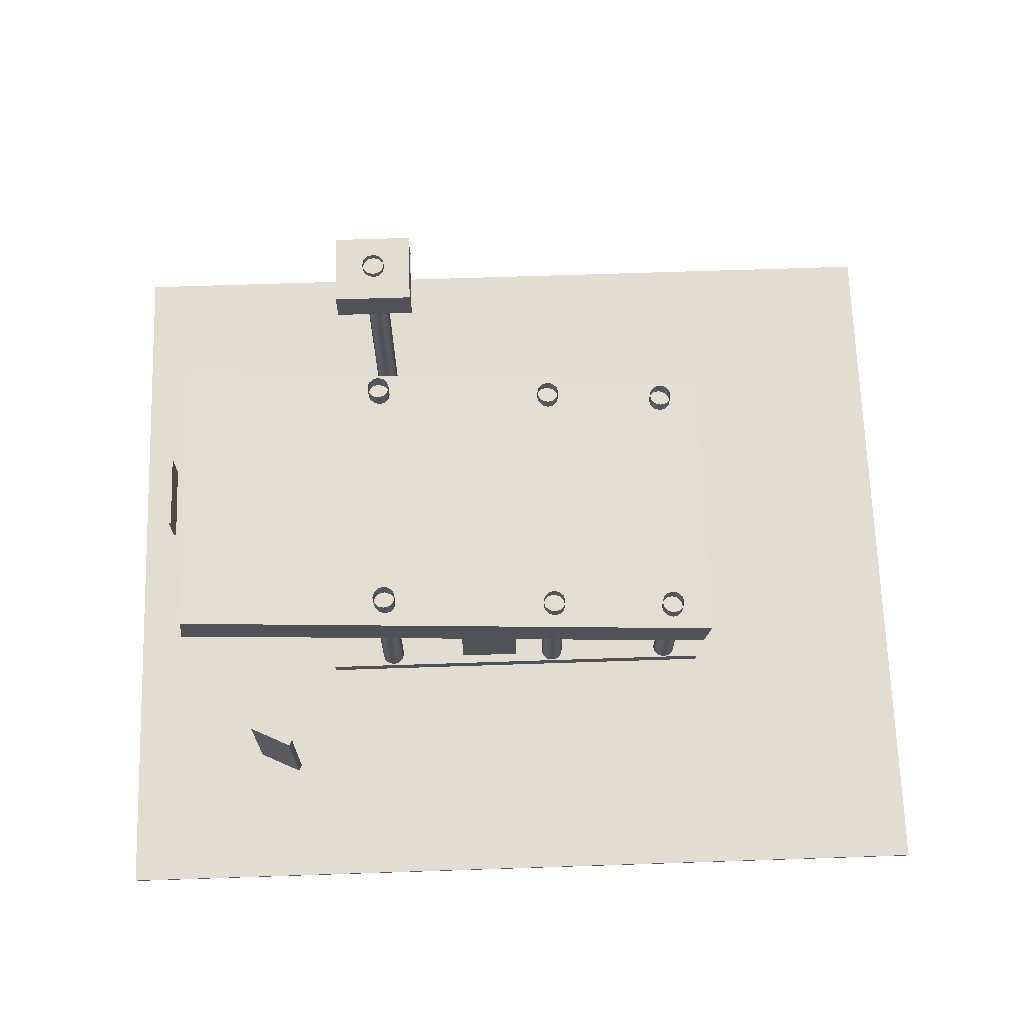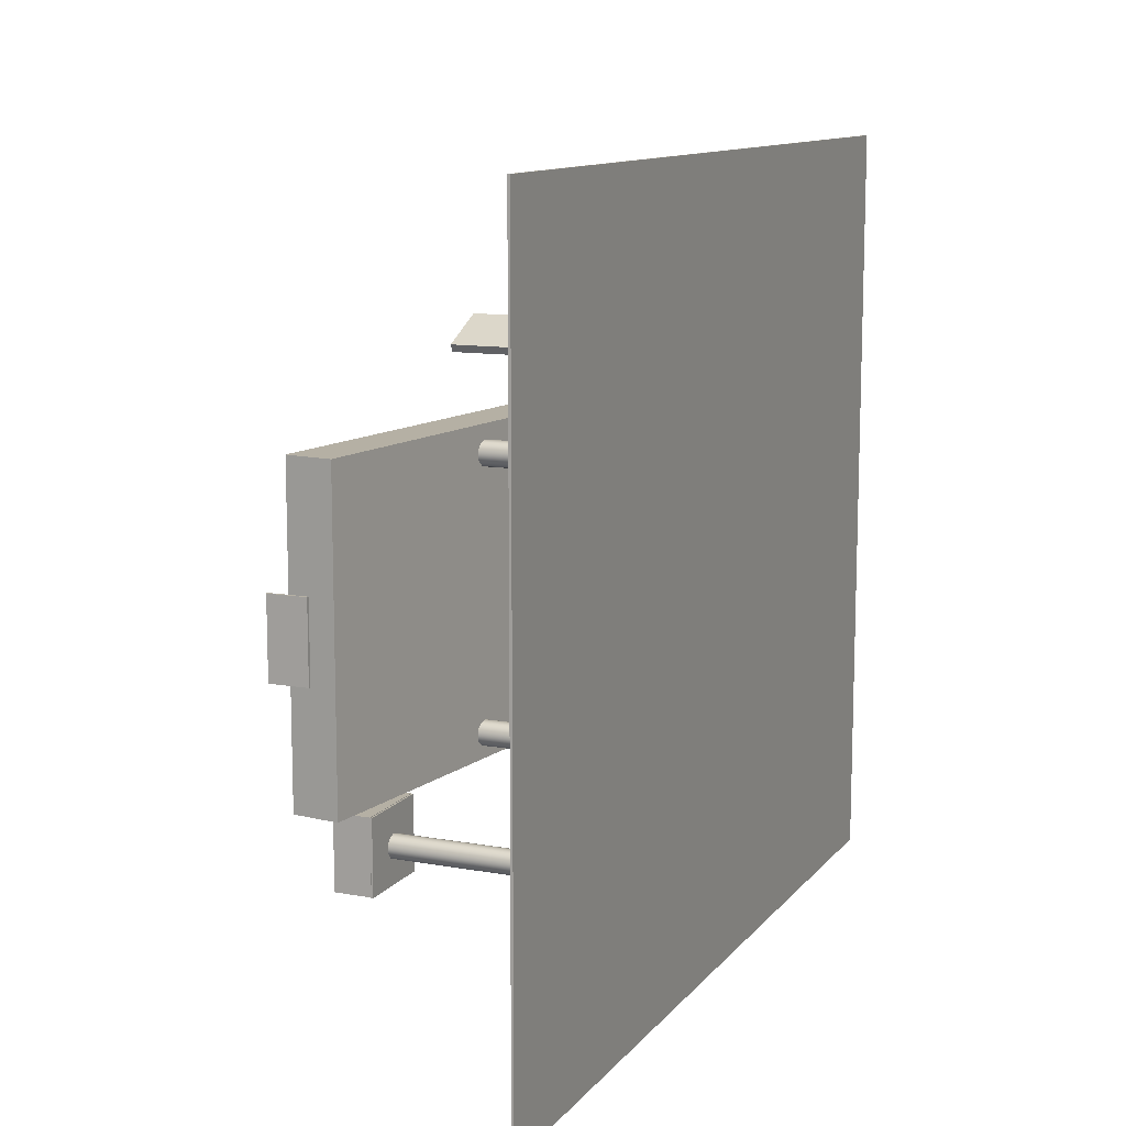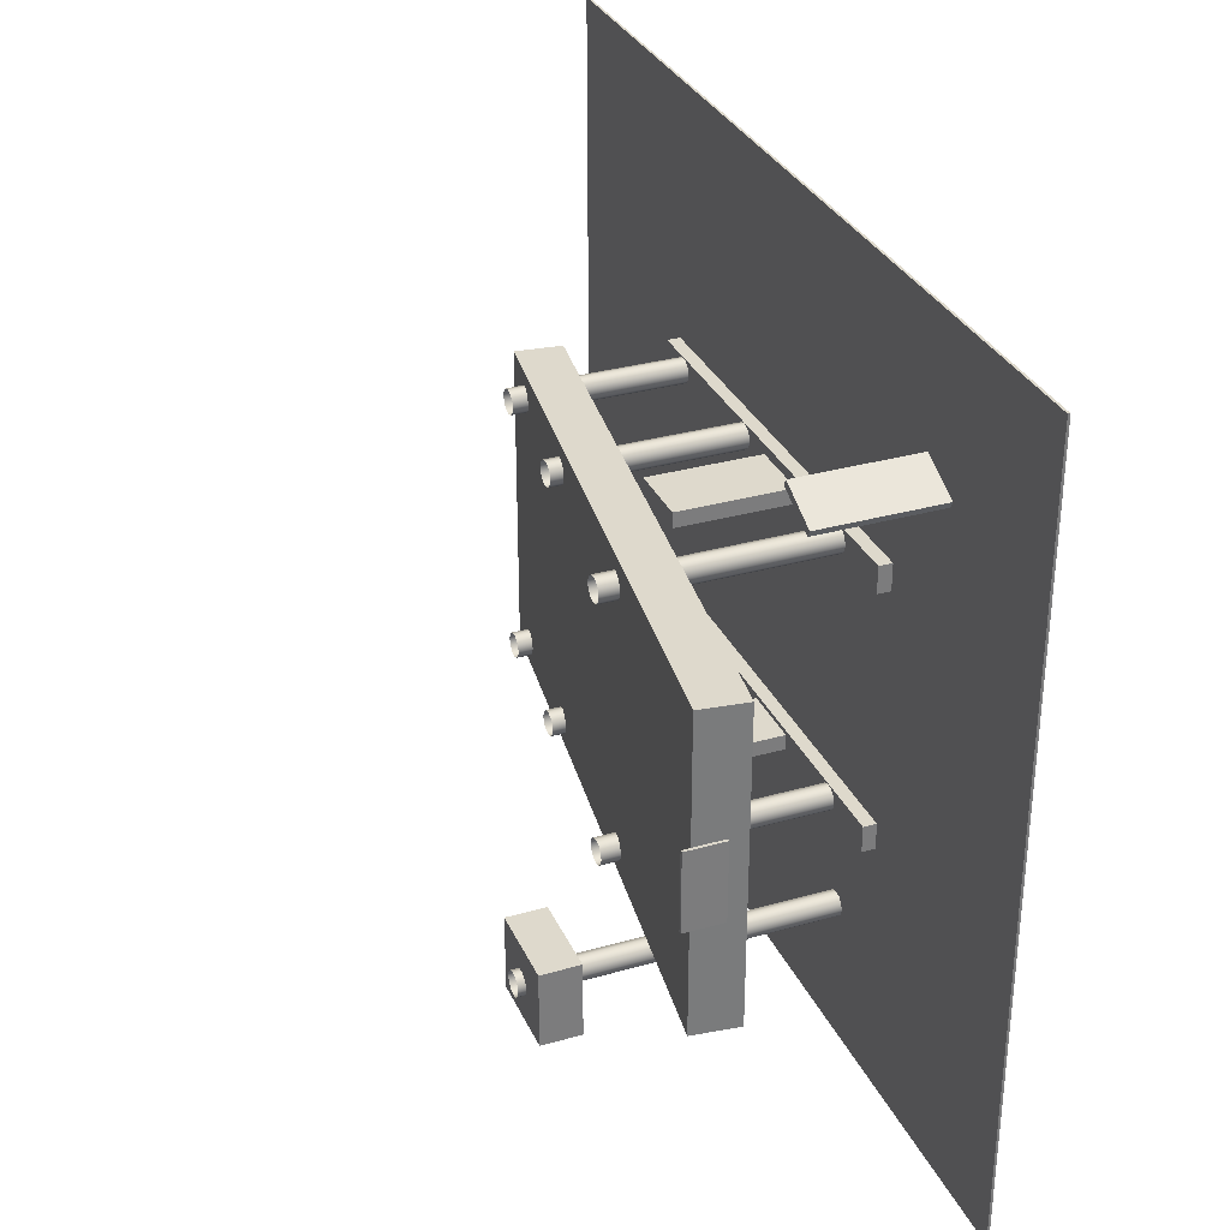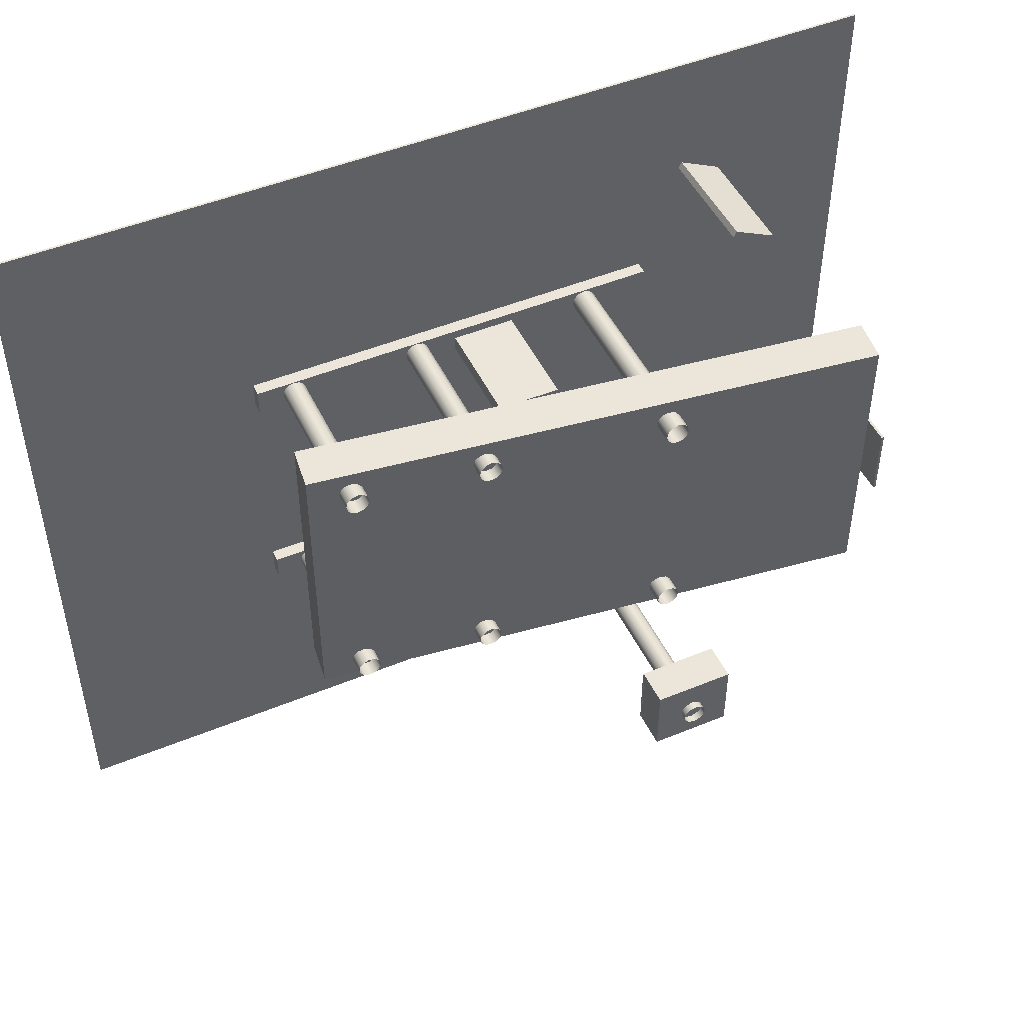
<metadata>
{"format":"obj","ext":"obj","renderer":"f3d","projection":"perspective","resolution":1024,"background":"white","views":[{"elev":68.9,"azim":-1.9,"up":"+Y"},{"elev":11.6,"azim":-66.6,"up":"+Z"},{"elev":31.9,"azim":-111.7,"up":"+Z"},{"elev":48.2,"azim":155.2,"up":"+Z"}]}
</metadata>
<code>
o techo
v 10.21 7.399 7
v 10.21 7.399 -7
v 9.939 5.316 7
v 9.939 5.316 -7
v -16.94 10.94 -7
v -16.94 10.94 7
v -17.21 8.853 -7
v -17.21 8.853 7
v -16.94 10.94 -7
v 10.21 7.399 -7
v -16.94 10.94 7
v 10.21 7.399 7
v -17.21 8.853 7
v 9.939 5.316 7
v -17.21 8.853 -7
v 9.939 5.316 -7
v -16.94 10.94 7
v 10.21 7.399 7
v -17.21 8.853 7
v 9.939 5.316 7
v 10.21 7.399 -7
v -16.94 10.94 -7
v 9.939 5.316 -7
v -17.21 8.853 -7
f 1 3 2
f 3 4 2
f 5 7 6
f 7 8 6
f 9 11 10
f 11 12 10
f 13 15 14
f 15 16 14
f 17 19 18
f 19 20 18
f 21 23 22
f 23 24 22
o columna1
v -6.722 10.5 6.339
v -6.722 0 6.339
v -6.442 10.5 6.264
v -6.442 0 6.264
v -6.237 10.5 6.059
v -6.237 0 6.059
v -6.162 10.5 5.779
v -6.162 0 5.779
v -6.237 10.5 5.499
v -6.237 0 5.499
v -6.442 10.5 5.294
v -6.442 0 5.294
v -6.722 10.5 5.219
v -6.722 0 5.219
v -7.002 10.5 5.294
v -7.002 0 5.294
v -7.207 10.5 5.499
v -7.207 0 5.499
v -7.282 10.5 5.779
v -7.282 0 5.779
v -7.207 10.5 6.059
v -7.207 0 6.059
v -7.002 10.5 6.264
v -7.002 0 6.264
v -6.722 10.5 6.339
v -6.722 0 6.339
f 25 27 26
f 28 26 27
f 27 29 28
f 30 28 29
f 29 31 30
f 32 30 31
f 31 33 32
f 34 32 33
f 33 35 34
f 36 34 35
f 35 37 36
f 38 36 37
f 37 39 38
f 40 38 39
f 39 41 40
f 42 40 41
f 41 43 42
f 44 42 43
f 43 45 44
f 46 44 45
f 45 47 46
f 48 46 47
f 47 49 48
f 50 48 49
o piso
v 20.69 0.0525 17.74
v 20.69 0.0525 -17.74
v 20.69 -0.0525 17.74
v 20.69 -0.0525 -17.74
v -20.69 0.0525 -17.74
v -20.69 0.0525 17.74
v -20.69 -0.0525 -17.74
v -20.69 -0.0525 17.74
v -20.69 0.0525 -17.74
v 20.69 0.0525 -17.74
v -20.69 0.0525 17.74
v 20.69 0.0525 17.74
v -20.69 -0.0525 17.74
v 20.69 -0.0525 17.74
v -20.69 -0.0525 -17.74
v 20.69 -0.0525 -17.74
v -20.69 0.0525 17.74
v 20.69 0.0525 17.74
v -20.69 -0.0525 17.74
v 20.69 -0.0525 17.74
v 20.69 0.0525 -17.74
v -20.69 0.0525 -17.74
v 20.69 -0.0525 -17.74
v -20.69 -0.0525 -17.74
f 51 53 52
f 53 54 52
f 55 57 56
f 57 58 56
f 59 61 60
f 61 62 60
f 63 65 64
f 65 66 64
f 67 69 68
f 69 70 68
f 71 73 72
f 73 74 72
o columna2
v -6.887 10.5 -5.355
v -6.887 0 -5.355
v -6.607 10.5 -5.43
v -6.607 0 -5.43
v -6.402 10.5 -5.635
v -6.402 0 -5.635
v -6.327 10.5 -5.915
v -6.327 0 -5.915
v -6.402 10.5 -6.195
v -6.402 0 -6.195
v -6.607 10.5 -6.4
v -6.607 0 -6.4
v -6.887 10.5 -6.475
v -6.887 0 -6.475
v -7.167 10.5 -6.4
v -7.167 0 -6.4
v -7.372 10.5 -6.195
v -7.372 0 -6.195
v -7.447 10.5 -5.915
v -7.447 0 -5.915
v -7.372 10.5 -5.635
v -7.372 0 -5.635
v -7.167 10.5 -5.43
v -7.167 0 -5.43
v -6.887 10.5 -5.355
v -6.887 0 -5.355
f 75 77 76
f 78 76 77
f 77 79 78
f 80 78 79
f 79 81 80
f 82 80 81
f 81 83 82
f 84 82 83
f 83 85 84
f 86 84 85
f 85 87 86
f 88 86 87
f 87 89 88
f 90 88 89
f 89 91 90
f 92 90 91
f 91 93 92
f 94 92 93
f 93 95 94
f 96 94 95
f 95 97 96
f 98 96 97
f 97 99 98
f 100 98 99
o columna5
v 8.188 8.4 6.379
v 8.188 0 6.379
v 8.468 8.4 6.304
v 8.468 0 6.304
v 8.673 8.4 6.099
v 8.673 0 6.099
v 8.748 8.4 5.819
v 8.748 0 5.819
v 8.673 8.4 5.539
v 8.673 0 5.539
v 8.468 8.4 5.334
v 8.468 0 5.334
v 8.188 8.4 5.259
v 8.188 0 5.259
v 7.908 8.4 5.334
v 7.908 0 5.334
v 7.703 8.4 5.539
v 7.703 0 5.539
v 7.628 8.4 5.819
v 7.628 0 5.819
v 7.703 8.4 6.099
v 7.703 0 6.099
v 7.908 8.4 6.304
v 7.908 0 6.304
v 8.188 8.4 6.379
v 8.188 0 6.379
f 101 103 102
f 104 102 103
f 103 105 104
f 106 104 105
f 105 107 106
f 108 106 107
f 107 109 108
f 110 108 109
f 109 111 110
f 112 110 111
f 111 113 112
f 114 112 113
f 113 115 114
f 116 114 115
f 115 117 116
f 118 116 117
f 117 119 118
f 120 118 119
f 119 121 120
f 122 120 121
f 121 123 122
f 124 122 123
f 123 125 124
f 126 124 125
o columna3
v 2.001 9.1 6.366
v 2.001 0 6.366
v 2.281 9.1 6.291
v 2.281 0 6.291
v 2.486 9.1 6.086
v 2.486 0 6.086
v 2.561 9.1 5.806
v 2.561 0 5.806
v 2.486 9.1 5.526
v 2.486 0 5.526
v 2.281 9.1 5.321
v 2.281 0 5.321
v 2.001 9.1 5.246
v 2.001 0 5.246
v 1.721 9.1 5.321
v 1.721 0 5.321
v 1.516 9.1 5.526
v 1.516 0 5.526
v 1.441 9.1 5.806
v 1.441 0 5.806
v 1.516 9.1 6.086
v 1.516 0 6.086
v 1.721 9.1 6.291
v 1.721 0 6.291
v 2.001 9.1 6.366
v 2.001 0 6.366
f 127 129 128
f 130 128 129
f 129 131 130
f 132 130 131
f 131 133 132
f 134 132 133
f 133 135 134
f 136 134 135
f 135 137 136
f 138 136 137
f 137 139 138
f 140 138 139
f 139 141 140
f 142 140 141
f 141 143 142
f 144 142 143
f 143 145 144
f 146 144 145
f 145 147 146
f 148 146 147
f 147 149 148
f 150 148 149
f 149 151 150
f 152 150 151
o columna4
v 2.114 9.1 -5.425
v 2.114 0 -5.425
v 2.394 9.1 -5.5
v 2.394 0 -5.5
v 2.599 9.1 -5.705
v 2.599 0 -5.705
v 2.674 9.1 -5.985
v 2.674 0 -5.985
v 2.599 9.1 -6.265
v 2.599 0 -6.265
v 2.394 9.1 -6.47
v 2.394 0 -6.47
v 2.114 9.1 -6.545
v 2.114 0 -6.545
v 1.834 9.1 -6.47
v 1.834 0 -6.47
v 1.629 9.1 -6.265
v 1.629 0 -6.265
v 1.554 9.1 -5.985
v 1.554 0 -5.985
v 1.629 9.1 -5.705
v 1.629 0 -5.705
v 1.834 9.1 -5.5
v 1.834 0 -5.5
v 2.114 9.1 -5.425
v 2.114 0 -5.425
f 153 155 154
f 156 154 155
f 155 157 156
f 158 156 157
f 157 159 158
f 160 158 159
f 159 161 160
f 162 160 161
f 161 163 162
f 164 162 163
f 163 165 164
f 166 164 165
f 165 167 166
f 168 166 167
f 167 169 168
f 170 168 169
f 169 171 170
f 172 170 171
f 171 173 172
f 174 172 173
f 173 175 174
f 176 174 175
f 175 177 176
f 178 176 177
o columna6
v 8.188 8.387 -5.382
v 8.188 -0.01312 -5.382
v 8.468 8.387 -5.457
v 8.468 -0.01312 -5.457
v 8.673 8.387 -5.662
v 8.673 -0.01312 -5.662
v 8.748 8.387 -5.942
v 8.748 -0.01312 -5.942
v 8.673 8.387 -6.222
v 8.673 -0.01312 -6.222
v 8.468 8.387 -6.427
v 8.468 -0.01312 -6.427
v 8.188 8.387 -6.502
v 8.188 -0.01312 -6.502
v 7.908 8.387 -6.427
v 7.908 -0.01312 -6.427
v 7.703 8.387 -6.222
v 7.703 -0.01312 -6.222
v 7.628 8.387 -5.942
v 7.628 -0.01312 -5.942
v 7.703 8.387 -5.662
v 7.703 -0.01312 -5.662
v 7.908 8.387 -5.457
v 7.908 -0.01312 -5.457
v 8.188 8.387 -5.382
v 8.188 -0.01312 -5.382
f 179 181 180
f 182 180 181
f 181 183 182
f 184 182 183
f 183 185 184
f 186 184 185
f 185 187 186
f 188 186 187
f 187 189 188
f 190 188 189
f 189 191 190
f 192 190 191
f 191 193 192
f 194 192 193
f 193 195 194
f 196 194 195
f 195 197 196
f 198 196 197
f 197 199 198
f 200 198 199
f 199 201 200
f 202 200 201
f 201 203 202
f 204 202 203
o logo
v -5.014 13.66 -9.575
v -5.014 13.66 -13.07
v -5.014 11.91 -9.575
v -5.014 11.91 -13.07
v -8.864 13.66 -13.07
v -8.864 13.66 -9.575
v -8.864 11.91 -13.07
v -8.864 11.91 -9.575
v -8.864 13.66 -13.07
v -5.014 13.66 -13.07
v -8.864 13.66 -9.575
v -5.014 13.66 -9.575
v -8.864 11.91 -9.575
v -5.014 11.91 -9.575
v -8.864 11.91 -13.07
v -5.014 11.91 -13.07
v -8.864 13.66 -9.575
v -5.014 13.66 -9.575
v -8.864 11.91 -9.575
v -5.014 11.91 -9.575
v -5.014 13.66 -13.07
v -8.864 13.66 -13.07
v -5.014 11.91 -13.07
v -8.864 11.91 -13.07
f 205 207 206
f 207 208 206
f 209 211 210
f 211 212 210
f 213 215 214
f 215 216 214
f 217 219 218
f 219 220 218
f 221 223 222
f 223 224 222
f 225 227 226
f 227 228 226
o baselogo
v -4.996 11.94 -9.597
v -4.996 11.94 -13.1
v -4.996 11.83 -9.597
v -4.996 11.83 -13.1
v -8.846 11.94 -13.1
v -8.846 11.94 -9.597
v -8.846 11.83 -13.1
v -8.846 11.83 -9.597
v -8.846 11.94 -13.1
v -4.996 11.94 -13.1
v -8.846 11.94 -9.597
v -4.996 11.94 -9.597
v -8.846 11.83 -9.597
v -4.996 11.83 -9.597
v -8.846 11.83 -13.1
v -4.996 11.83 -13.1
v -8.846 11.94 -9.597
v -4.996 11.94 -9.597
v -8.846 11.83 -9.597
v -4.996 11.83 -9.597
v -4.996 11.94 -13.1
v -8.846 11.94 -13.1
v -4.996 11.83 -13.1
v -8.846 11.83 -13.1
f 229 231 230
f 231 232 230
f 233 235 234
f 235 236 234
f 237 239 238
f 239 240 238
f 241 243 242
f 243 244 242
f 245 247 246
f 247 248 246
f 249 251 250
f 251 252 250
o soporte
v -6.887 14 -10.82
v -6.887 0 -10.82
v -6.607 14 -10.89
v -6.607 0 -10.89
v -6.402 14 -11.1
v -6.402 0 -11.1
v -6.327 14 -11.38
v -6.327 0 -11.38
v -6.402 14 -11.66
v -6.402 0 -11.66
v -6.607 14 -11.86
v -6.607 0 -11.86
v -6.887 14 -11.94
v -6.887 0 -11.94
v -7.167 14 -11.86
v -7.167 0 -11.86
v -7.372 14 -11.66
v -7.372 0 -11.66
v -7.447 14 -11.38
v -7.447 0 -11.38
v -7.372 14 -11.1
v -7.372 0 -11.1
v -7.167 14 -10.89
v -7.167 0 -10.89
v -6.887 14 -10.82
v -6.887 0 -10.82
f 253 255 254
f 256 254 255
f 255 257 256
f 258 256 257
f 257 259 258
f 260 258 259
f 259 261 260
f 262 260 261
f 261 263 262
f 264 262 263
f 263 265 264
f 266 264 265
f 265 267 266
f 268 266 267
f 267 269 268
f 270 268 269
f 269 271 270
f 272 270 271
f 271 273 272
f 274 272 273
f 273 275 274
f 276 274 275
f 275 277 276
f 278 276 277
o logo
v -17.45 11.54 1.772
v -17.45 11.54 -1.728
v -17.45 9.786 1.772
v -17.45 9.786 -1.728
v -17.57 11.54 -1.728
v -17.57 11.54 1.772
v -17.57 9.786 -1.728
v -17.57 9.786 1.772
v -17.57 11.54 -1.728
v -17.45 11.54 -1.728
v -17.57 11.54 1.772
v -17.45 11.54 1.772
v -17.57 9.786 1.772
v -17.45 9.786 1.772
v -17.57 9.786 -1.728
v -17.45 9.786 -1.728
v -17.57 11.54 1.772
v -17.45 11.54 1.772
v -17.57 9.786 1.772
v -17.45 9.786 1.772
v -17.45 11.54 -1.728
v -17.57 11.54 -1.728
v -17.45 9.786 -1.728
v -17.57 9.786 -1.728
f 279 281 280
f 281 282 280
f 283 285 284
f 285 286 284
f 287 289 288
f 289 290 288
f 291 293 292
f 293 294 292
f 295 297 296
f 297 298 296
f 299 301 300
f 301 302 300
o precios
v -11.85 5.474 11.73
v -13.84 5.474 10.77
v -11.85 0.05485 11.73
v -13.84 0.05485 10.77
v -13.98 5.474 11.06
v -11.99 5.474 12.03
v -13.98 0.05485 11.06
v -11.99 0.05485 12.03
v -13.98 5.474 11.06
v -13.84 5.474 10.77
v -11.99 5.474 12.03
v -11.85 5.474 11.73
v -11.99 0.05485 12.03
v -11.85 0.05485 11.73
v -13.98 0.05485 11.06
v -13.84 0.05485 10.77
v -11.99 5.474 12.03
v -11.85 5.474 11.73
v -11.99 0.05485 12.03
v -11.85 0.05485 11.73
v -13.84 5.474 10.77
v -13.98 5.474 11.06
v -13.84 0.05485 10.77
v -13.98 0.05485 11.06
f 303 305 304
f 305 306 304
f 307 309 308
f 309 310 308
f 311 313 312
f 313 314 312
f 315 317 316
f 317 318 316
f 319 321 320
f 321 322 320
f 323 325 324
f 325 326 324
o Box
v 9.972 0.6496 6.4
v 9.972 0.6496 5.202
v 9.972 0.05044 6.4
v 9.972 0.05044 5.202
v -9.972 0.6496 5.202
v -9.972 0.6496 6.4
v -9.972 0.05044 5.202
v -9.972 0.05044 6.4
v -9.972 0.6496 5.202
v 9.972 0.6496 5.202
v -9.972 0.6496 6.4
v 9.972 0.6496 6.4
v -9.972 0.05044 6.4
v 9.972 0.05044 6.4
v -9.972 0.05044 5.202
v 9.972 0.05044 5.202
v -9.972 0.6496 6.4
v 9.972 0.6496 6.4
v -9.972 0.05044 6.4
v 9.972 0.05044 6.4
v 9.972 0.6496 5.202
v -9.972 0.6496 5.202
v 9.972 0.05044 5.202
v -9.972 0.05044 5.202
f 327 329 328
f 329 330 328
f 331 333 332
f 333 334 332
f 335 337 336
f 337 338 336
f 339 341 340
f 341 342 340
f 343 345 344
f 345 346 344
f 347 349 348
f 349 350 348
o Box
v 9.972 0.6496 -5.327
v 9.972 0.6496 -6.525
v 9.972 0.05044 -5.327
v 9.972 0.05044 -6.525
v -9.972 0.6496 -6.525
v -9.972 0.6496 -5.327
v -9.972 0.05044 -6.525
v -9.972 0.05044 -5.327
v -9.972 0.6496 -6.525
v 9.972 0.6496 -6.525
v -9.972 0.6496 -5.327
v 9.972 0.6496 -5.327
v -9.972 0.05044 -5.327
v 9.972 0.05044 -5.327
v -9.972 0.05044 -6.525
v 9.972 0.05044 -6.525
v -9.972 0.6496 -5.327
v 9.972 0.6496 -5.327
v -9.972 0.05044 -5.327
v 9.972 0.05044 -5.327
v 9.972 0.6496 -6.525
v -9.972 0.6496 -6.525
v 9.972 0.05044 -6.525
v -9.972 0.05044 -6.525
f 351 353 352
f 353 354 352
f 355 357 356
f 357 358 356
f 359 361 360
f 361 362 360
f 363 365 364
f 365 366 364
f 367 369 368
f 369 370 368
f 371 373 372
f 373 374 372
o surtidor1
v 0.0417 5.786 -6.233
v -2.889 5.786 -6.232
v 0.0417 0.2344 -6.233
v -2.889 0.2344 -6.232
v -2.888 5.786 -5.532
v 0.04212 5.786 -5.533
v -2.888 0.2344 -5.532
v 0.04212 0.2344 -5.533
v -2.888 5.786 -5.532
v -2.889 5.786 -6.232
v 0.04212 5.786 -5.533
v 0.0417 5.786 -6.233
v 0.04212 0.2344 -5.533
v 0.0417 0.2344 -6.233
v -2.888 0.2344 -5.532
v -2.889 0.2344 -6.232
v 0.04212 5.786 -5.533
v 0.0417 5.786 -6.233
v 0.04212 0.2344 -5.533
v 0.0417 0.2344 -6.233
v -2.889 5.786 -6.232
v -2.888 5.786 -5.532
v -2.889 0.2344 -6.232
v -2.888 0.2344 -5.532
f 375 377 376
f 377 378 376
f 379 381 380
f 381 382 380
f 383 385 384
f 385 386 384
f 387 389 388
f 389 390 388
f 391 393 392
f 393 394 392
f 395 397 396
f 397 398 396
o surtidor2
v 0.0417 5.786 5.265
v -2.889 5.786 5.266
v 0.0417 0.2344 5.265
v -2.889 0.2344 5.266
v -2.888 5.786 5.966
v 0.04212 5.786 5.965
v -2.888 0.2344 5.966
v 0.04212 0.2344 5.965
v -2.888 5.786 5.966
v -2.889 5.786 5.266
v 0.04212 5.786 5.965
v 0.0417 5.786 5.265
v 0.04212 0.2344 5.965
v 0.0417 0.2344 5.265
v -2.888 0.2344 5.966
v -2.889 0.2344 5.266
v 0.04212 5.786 5.965
v 0.0417 5.786 5.265
v 0.04212 0.2344 5.965
v 0.0417 0.2344 5.265
v -2.889 5.786 5.266
v -2.888 5.786 5.966
v -2.889 0.2344 5.266
v -2.888 0.2344 5.966
f 399 401 400
f 401 402 400
f 403 405 404
f 405 406 404
f 407 409 408
f 409 410 408
f 411 413 412
f 413 414 412
f 415 417 416
f 417 418 416
f 419 421 420
f 421 422 420

</code>
